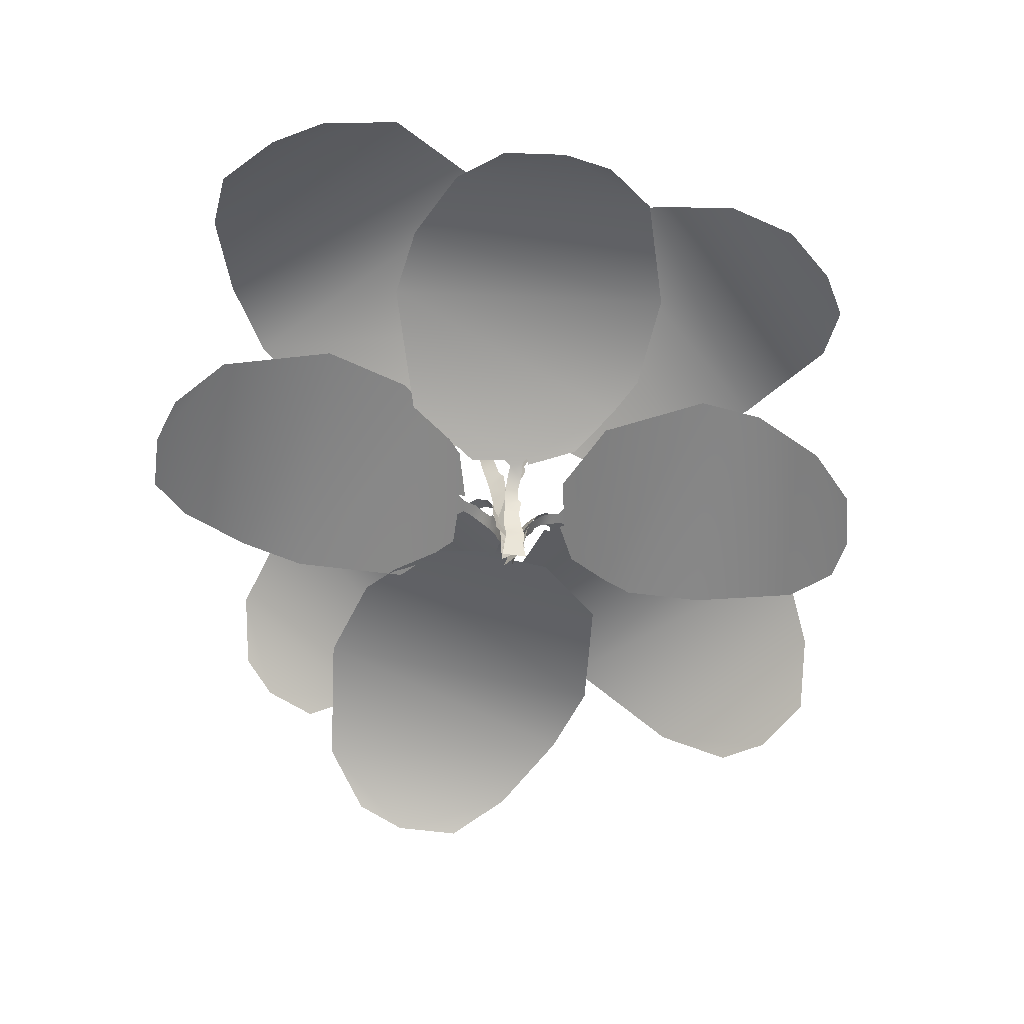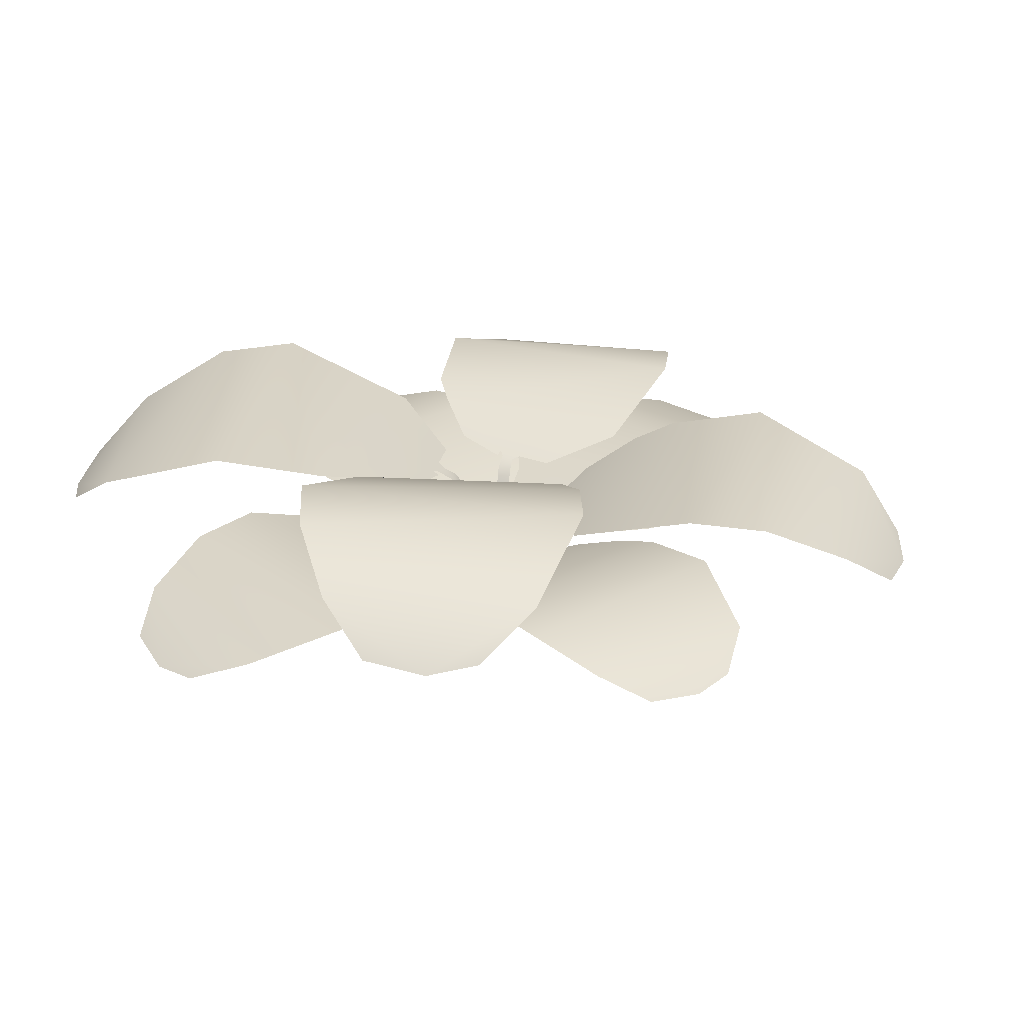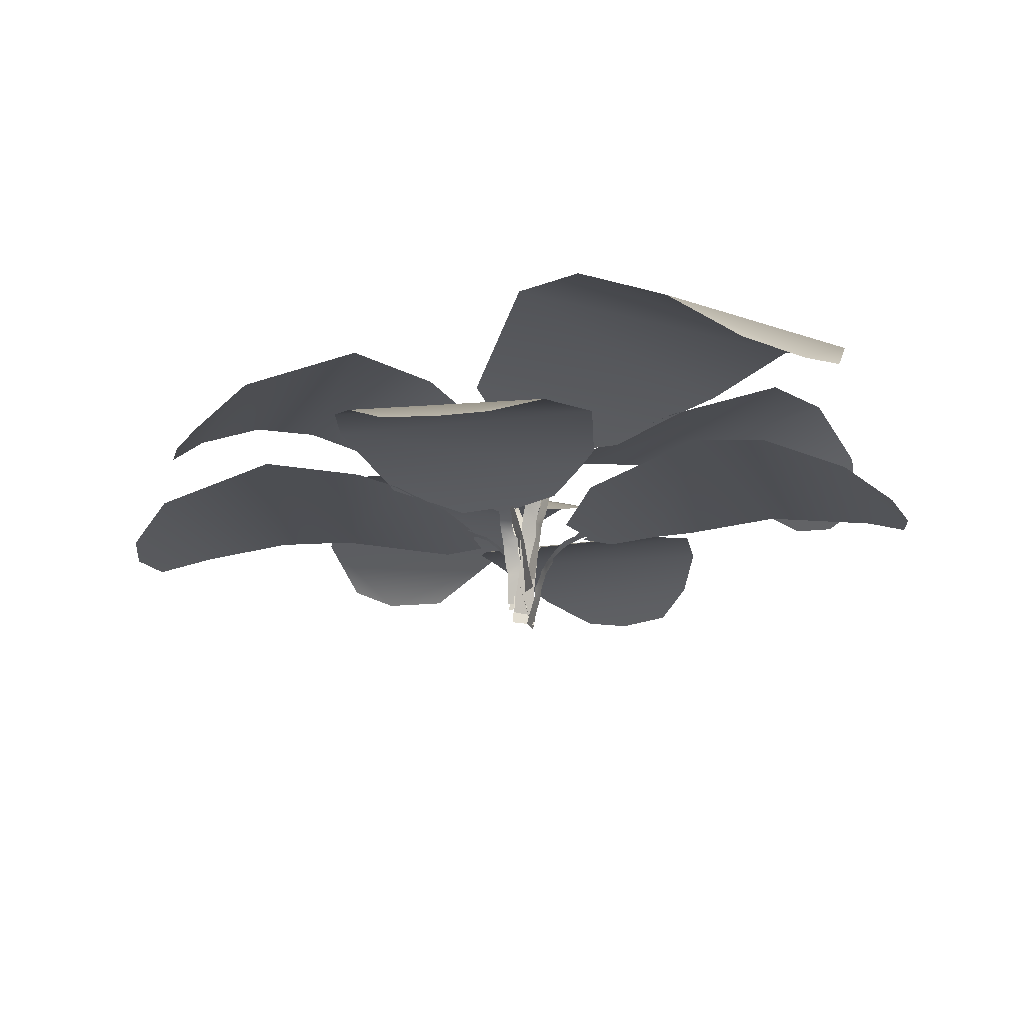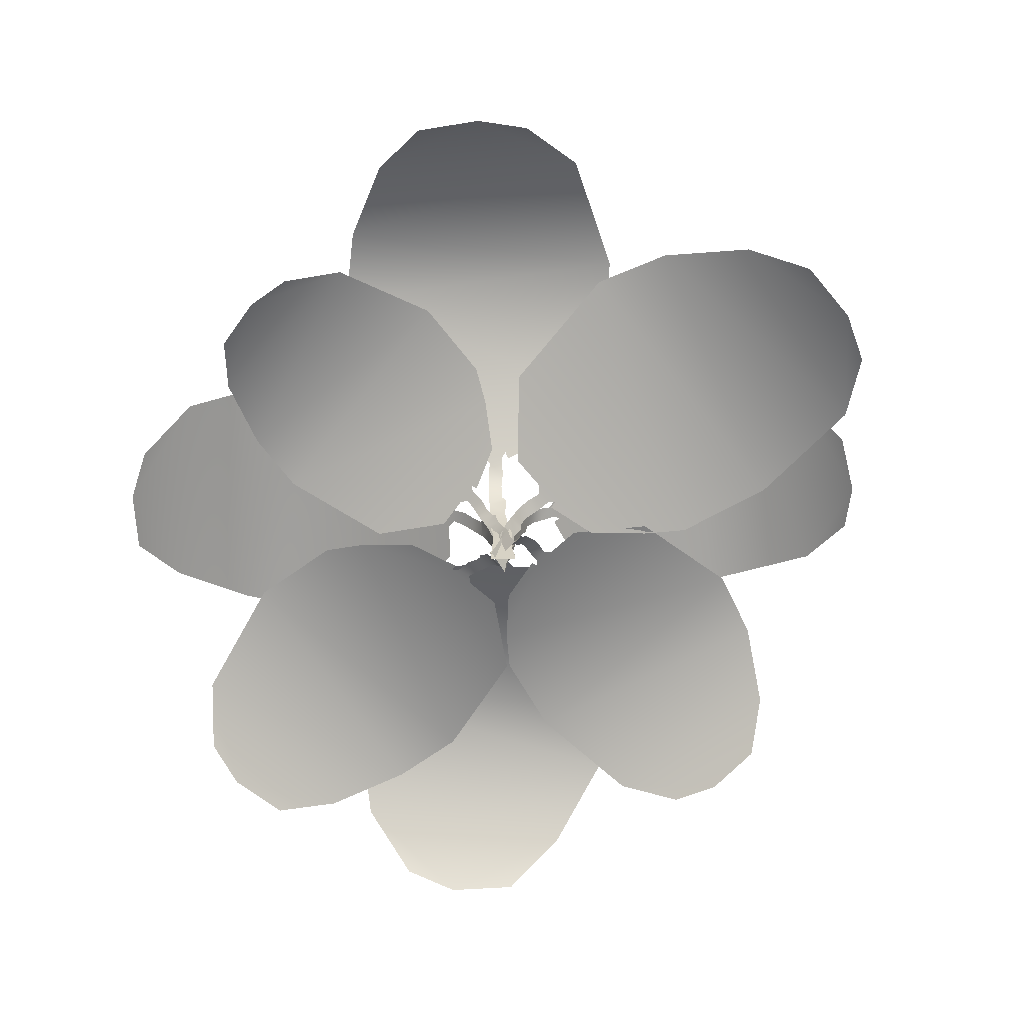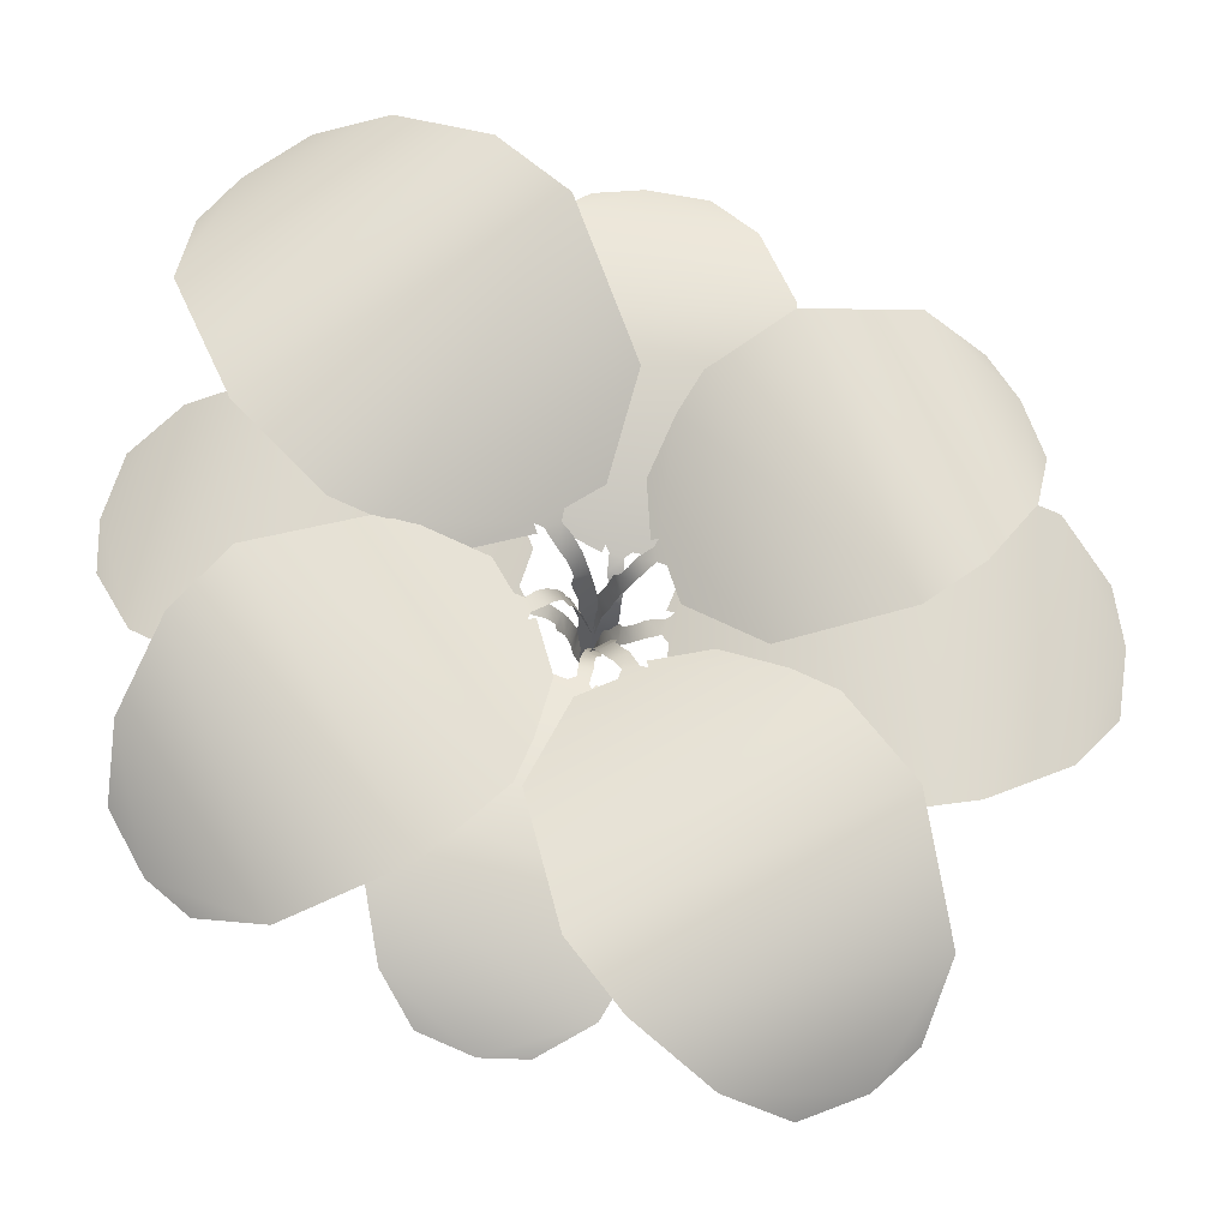
<metadata>
{"format":"obj","ext":"obj","renderer":"f3d","projection":"perspective","resolution":1024,"background":"white","views":[{"elev":-61.6,"azim":70.5,"up":"+Y"},{"elev":26.4,"azim":133.2,"up":"+Y"},{"elev":-17.8,"azim":5.9,"up":"+Y"},{"elev":-72.1,"azim":-148.2,"up":"+Y"},{"elev":-18.1,"azim":177.5,"up":"+Z"}]}
</metadata>
<code>
o Peacock_Plant
v -0.226 0.4305 -0.04662
v -2.128 0.3735 -0.04291
v -2.083 0.3994 -0.3488
v -1.868 0.5325 -0.5696
v -1.485 0.6579 -0.7425
v -1.122 0.6781 -0.7983
v -0.5202 0.5325 -0.6172
v -0.2859 0.4531 -0.2562
v -0.3102 0.4614 -0.07718
v -0.2816 0.4517 -0.04014
v -0.2241 0.4281 0.02809
v -2.079 0.4016 0.2046
v -1.864 0.5337 0.4559
v -1.288 0.6689 0.6347
v -0.8175 0.6099 0.5864
v -0.4034 0.4929 0.3033
v -0.3007 0.4581 0.05833
v -0.3337 0.4693 0.04602
v -0.3038 0.4592 0.02528
v -0.1751 0.3924 0.0198
v -0.134 0.3535 0.02323
v -0.1231 0.3328 0.04393
v -0.08536 0.2678 0.03783
v -0.1682 0.3791 -0.04975
v -0.1142 0.3157 -0.04448
v -0.634 0.571 0.4796
v -0.0839 0.265 -0.0431
v 0.005332 -0.034 0.08933
v -0.05584 0.1946 0.05473
v -0.04077 0.1364 0.0732
v -0.01615 0.04544 0.07174
v 0.005332 -0.034 -0.03385
v -0.06981 0.2213 -0.04159
v -0.04174 0.1677 -0.0354
v -0.04049 0.1354 -0.02605
v -0.02234 0.06831 -0.02838
v -0.005055 0.004402 -0.03543
v 0.2038 0.3668 0.1301
v 1.945 0.3138 0.4548
v 1.85 0.3379 0.7267
v 1.616 0.4618 0.8917
v 1.236 0.5785 0.9837
v 0.8939 0.5973 0.9722
v 0.3745 0.4617 0.7027
v 0.2224 0.3879 0.3321
v 0.2756 0.3956 0.1726
v 0.2558 0.3866 0.1338
v 0.2149 0.3646 0.06143
v 1.942 0.3399 0.2198
v 1.788 0.4629 -0.04718
v 1.292 0.5887 -0.31
v 0.854 0.5338 -0.3469
v 0.4264 0.4249 -0.1594
v 0.2902 0.3926 0.04699
v 0.3183 0.403 0.06394
v 0.2873 0.3935 0.07774
v 0.1688 0.3314 0.06058
v 0.1317 0.2952 0.05035
v 0.1253 0.2759 0.02954
v 0.08974 0.2154 0.0286
v 0.1504 0.319 0.123
v 0.1019 0.26 0.1089
v 0.6677 0.4976 -0.2808
v 0.07445 0.2128 0.1024
v 0.01567 -0.0655 -0.03414
v 0.06565 0.1473 0.008053
v 0.05505 0.09314 -0.01144
v 0.03229 0.008442 -0.01434
v -0.005573 -0.0655 0.07853
v 0.06182 0.1721 0.09856
v 0.03722 0.1222 0.08806
v 0.03768 0.09221 0.0793
v 0.02068 0.02973 0.0783
v 0.003655 -0.02975 0.08177
v -0.1347 0.4748 0.2099
v -0.226 0.4242 1.895
v -0.4947 0.4472 1.839
v -0.6796 0.5653 1.638
v -0.8137 0.6766 1.291
v -0.845 0.6944 0.9663
v -0.6547 0.5653 0.4421
v -0.3232 0.4949 0.2525
v -0.1659 0.5022 0.283
v -0.1317 0.4936 0.2595
v -0.06839 0.4727 0.2119
v -0.004273 0.4491 1.863
v 0.229 0.5663 1.685
v 0.416 0.6863 1.184
v 0.3966 0.6339 0.7653
v 0.1665 0.5302 0.3844
v -0.04541 0.4993 0.2813
v -0.05796 0.5092 0.3099
v -0.07484 0.5002 0.2824
v -0.07329 0.441 0.1682
v -0.06821 0.4065 0.1319
v -0.04934 0.3881 0.1233
v -0.05285 0.3304 0.08953
v -0.1345 0.4292 0.1585
v -0.1272 0.3729 0.111
v 0.3111 0.5994 0.5974
v -0.1245 0.328 0.08422
v -0.002728 0.06273 0.01176
v -0.03642 0.2655 0.06423
v -0.01931 0.2139 0.05179
v -0.01938 0.1332 0.02992
v -0.1118 0.06273 0.005637
v -0.1224 0.2892 0.07181
v -0.1155 0.2416 0.04726
v -0.1072 0.213 0.04661
v -0.1084 0.1535 0.03042
v -0.1138 0.09681 0.01476
v 0.04326 0.4183 -0.162
v 0.4174 0.3712 -1.688
v 0.6535 0.3926 -1.59
v 0.788 0.5026 -1.375
v 0.8507 0.6061 -1.033
v 0.8234 0.6228 -0.7313
v 0.5589 0.5025 -0.2847
v 0.2231 0.437 -0.1684
v 0.08445 0.4438 -0.2234
v 0.04909 0.4358 -0.2079
v -0.01701 0.4164 -0.1753
v 0.2091 0.3944 -1.697
v -0.03494 0.5035 -1.574
v -0.2924 0.6152 -1.148
v -0.3469 0.5665 -0.7616
v -0.2021 0.4699 -0.3736
v -0.02606 0.4412 -0.2427
v -0.009647 0.4504 -0.2667
v 0.001038 0.442 -0.2386
v -0.02007 0.3869 -0.1344
v -0.03097 0.3548 -0.1021
v -0.04972 0.3376 -0.09751
v -0.05232 0.284 -0.06602
v 0.0343 0.3759 -0.115
v 0.01938 0.3235 -0.07282
v -0.2977 0.5343 -0.5933
v 0.01226 0.2817 -0.04881
v -0.1116 0.0348 -0.003533
v -0.07172 0.2236 -0.04571
v -0.08951 0.1755 -0.03728
v -0.09322 0.1004 -0.01727
v -0.01284 0.0348 0.02089
v 0.008259 0.2456 -0.03781
v -0.002267 0.2013 -0.01654
v -0.01 0.1747 -0.01739
v -0.01174 0.1193 -0.002378
v -0.009515 0.06651 0.01287
v 0.07676 0.7741 0.2549
v 1.409 0.6796 1.785
v 1.13 0.7225 1.962
v 0.8025 0.9431 1.944
v 0.3957 1.151 1.756
v 0.09709 1.184 1.502
v -0.1775 0.9431 0.8905
v -0.05029 0.8116 0.4495
v 0.1109 0.8252 0.3441
v 0.1208 0.8092 0.2951
v 0.1356 0.7702 0.2011
v 1.574 0.7262 1.572
v 1.626 0.945 1.223
v 1.367 1.169 0.6343
v 1 1.071 0.2893
v 0.4827 0.8775 0.1534
v 0.2135 0.8199 0.2417
v 0.2267 0.8384 0.277
v 0.189 0.8216 0.2673
v 0.09475 0.711 0.1675
v 0.06877 0.6466 0.1319
v 0.07786 0.6122 0.1087
v 0.04656 0.5045 0.08254
v 0.03382 0.6889 0.2104
v 0.000371 0.5839 0.1633
v 0.7858 1.007 0.216
v -0.01967 0.4999 0.1379
v 0.0247 0.004527 -0.02652
v 0.03955 0.3833 0.04694
v 0.04391 0.2869 0.02189
v 0.02553 0.1361 0.003084
v -0.07456 0.004527 0.05953
v -0.02831 0.4275 0.1255
v -0.04292 0.3386 0.09855
v -0.03627 0.2852 0.09101
v -0.05082 0.174 0.07801
v -0.06858 0.06816 0.069
v -0.08111 0.6686 -0.215
v -1.036 0.5807 -1.844
v -0.7503 0.6207 -1.958
v -0.4537 0.826 -1.885
v -0.114 1.019 -1.643
v 0.1154 1.05 -1.359
v 0.2611 0.8259 -0.7525
v 0.06866 0.7035 -0.3711
v -0.097 0.7163 -0.3024
v -0.1145 0.7013 -0.2594
v -0.1442 0.665 -0.1759
v -1.223 0.624 -1.678
v -1.331 0.8278 -1.368
v -1.196 1.036 -0.7846
v -0.9196 0.9453 -0.4056
v -0.4699 0.7649 -0.1921
v -0.2085 0.7113 -0.2265
v -0.2144 0.7285 -0.261
v -0.1816 0.7129 -0.2457
v -0.1126 0.61 -0.1381
v -0.09501 0.55 -0.1011
v -0.1073 0.5179 -0.08146
v -0.08321 0.4177 -0.05211
v -0.0495 0.5893 -0.1669
v -0.02704 0.4916 -0.118
v -0.7363 0.8853 -0.3017
v -0.01308 0.4134 -0.09133
v -0.08202 -0.04765 0.05141
v -0.08293 0.3049 -0.01835
v -0.09124 0.2152 0.003813
v -0.07767 0.07485 0.02418
v 0.02361 -0.04765 -0.01019
v -0.007324 0.3461 -0.07849
v 0.001402 0.2633 -0.05133
v -0.005985 0.2136 -0.04558
v 0.005085 0.1101 -0.03118
v 0.01977 0.01157 -0.01988
v 0.2197 0.8475 0.002049
v 1.641 0.7637 -1.102
v 1.784 0.8018 -0.8461
v 1.751 0.9975 -0.5567
v 1.565 1.182 -0.2058
v 1.325 1.211 0.04609
v 0.77 0.9974 0.2589
v 0.3857 0.8808 0.1243
v 0.3004 0.8929 -0.0238
v 0.2575 0.8787 -0.03497
v 0.175 0.844 -0.05274
v 1.461 0.805 -1.258
v 1.155 0.9992 -1.322
v 0.6199 1.198 -1.122
v 0.2961 1.111 -0.814
v 0.1499 0.9393 -0.3625
v 0.2148 0.8882 -0.1197
v 0.2467 0.9046 -0.1296
v 0.2362 0.8897 -0.09677
v 0.1431 0.7916 -0.01824
v 0.1104 0.7344 0.003007
v 0.09026 0.7039 -0.006194
v 0.06551 0.6083 0.02023
v 0.1782 0.7719 0.03787
v 0.1347 0.6788 0.06515
v 0.2205 1.054 -0.6279
v 0.1113 0.6043 0.08164
v -0.03218 0.1648 0.03416
v 0.03363 0.5008 0.02466
v 0.01166 0.4153 0.01956
v -0.005911 0.2816 0.0349
v 0.03911 0.1648 0.1264
v 0.09983 0.5401 0.08867
v 0.07524 0.4612 0.1003
v 0.0689 0.4138 0.09401
v 0.05665 0.3152 0.1063
v 0.0478 0.2213 0.1215
v -0.2043 0.754 0.1185
v -1.695 0.676 0.8828
v -1.782 0.7114 0.6245
v -1.702 0.8935 0.3655
v -1.471 1.065 0.07664
v -1.208 1.093 -0.1125
v -0.6634 0.8935 -0.2113
v -0.3352 0.7849 -0.02192
v -0.2826 0.7962 0.1282
v -0.2454 0.783 0.1458
v -0.1729 0.7507 0.1763
v -1.557 0.7144 1.057
v -1.288 0.8951 1.168
v -0.7643 1.08 1.078
v -0.415 0.9994 0.8517
v -0.2034 0.8394 0.464
v -0.2209 0.7918 0.2307
v -0.2518 0.8071 0.2343
v -0.2366 0.7932 0.206
v -0.1379 0.7019 0.1503
v -0.1042 0.6487 0.1365
v -0.0874 0.6203 0.1484
v -0.06021 0.5314 0.1285
v -0.1602 0.6836 0.0929
v -0.1158 0.5969 0.07544
v -0.3137 0.9462 0.6945
v -0.09146 0.5275 0.0644
v 0.03154 0.1185 0.1326
v -0.03029 0.4313 0.1299
v -0.01107 0.3517 0.1384
v 0.007644 0.2272 0.1274
v -0.01776 0.1185 0.03594
v -0.0798 0.4678 0.05994
v -0.0553 0.3944 0.05356
v -0.05058 0.3503 0.06039
v -0.03728 0.2585 0.0513
v -0.02654 0.1711 0.03886
f 4 2 13
f 10 11 1
f 20 1 11
f 19 10 9
f 26 6 15
f 14 6 5
f 36 30 31
f 25 21 22
f 23 29 33
f 3 2 4
f 2 12 13
f 10 19 11
f 20 24 1
f 8 7 9
f 7 26 18
f 9 7 18
f 26 16 18
f 16 17 18
f 18 19 9
f 7 6 26
f 6 14 15
f 5 4 13
f 13 14 5
f 28 32 37
f 36 35 30
f 28 37 31
f 37 36 31
f 22 23 25
f 23 27 25
f 25 24 21
f 24 20 21
f 29 30 35
f 35 34 29
f 34 33 29
f 33 27 23
f 41 39 50
f 47 48 38
f 57 38 48
f 56 47 46
f 63 43 52
f 51 43 42
f 73 67 68
f 62 58 59
f 60 66 70
f 40 39 41
f 39 49 50
f 47 56 48
f 57 61 38
f 45 44 46
f 44 63 55
f 46 44 55
f 63 53 55
f 53 54 55
f 55 56 46
f 44 43 63
f 43 51 52
f 42 41 50
f 50 51 42
f 65 69 74
f 73 72 67
f 65 74 68
f 74 73 68
f 59 60 62
f 60 64 62
f 62 61 58
f 61 57 58
f 66 67 72
f 72 71 66
f 71 70 66
f 70 64 60
f 78 76 87
f 84 85 75
f 94 75 85
f 93 84 83
f 100 80 89
f 88 80 79
f 110 104 105
f 99 95 96
f 97 103 107
f 77 76 78
f 76 86 87
f 84 93 85
f 94 98 75
f 82 81 83
f 81 100 92
f 83 81 92
f 100 90 92
f 90 91 92
f 92 93 83
f 81 80 100
f 80 88 89
f 79 78 87
f 87 88 79
f 102 106 111
f 110 109 104
f 102 111 105
f 111 110 105
f 96 97 99
f 97 101 99
f 99 98 95
f 98 94 95
f 103 104 109
f 109 108 103
f 108 107 103
f 107 101 97
f 115 113 124
f 121 122 112
f 131 112 122
f 130 121 120
f 137 117 126
f 125 117 116
f 147 141 142
f 136 132 133
f 134 140 144
f 114 113 115
f 113 123 124
f 121 130 122
f 131 135 112
f 119 118 120
f 118 137 129
f 120 118 129
f 137 127 129
f 127 128 129
f 129 130 120
f 118 117 137
f 117 125 126
f 116 115 124
f 124 125 116
f 139 143 148
f 147 146 141
f 139 148 142
f 148 147 142
f 133 134 136
f 134 138 136
f 136 135 132
f 135 131 132
f 140 141 146
f 146 145 140
f 145 144 140
f 144 138 134
f 152 150 161
f 158 159 149
f 168 149 159
f 167 158 157
f 174 154 163
f 162 154 153
f 184 178 179
f 173 169 170
f 171 177 181
f 151 150 152
f 150 160 161
f 158 167 159
f 168 172 149
f 156 155 157
f 155 174 166
f 157 155 166
f 174 164 166
f 164 165 166
f 166 167 157
f 155 154 174
f 154 162 163
f 153 152 161
f 161 162 153
f 176 180 185
f 184 183 178
f 176 185 179
f 185 184 179
f 170 171 173
f 171 175 173
f 173 172 169
f 172 168 169
f 177 178 183
f 183 182 177
f 182 181 177
f 181 175 171
f 189 187 198
f 195 196 186
f 205 186 196
f 204 195 194
f 211 191 200
f 199 191 190
f 221 215 216
f 210 206 207
f 208 214 218
f 188 187 189
f 187 197 198
f 195 204 196
f 205 209 186
f 193 192 194
f 192 211 203
f 194 192 203
f 211 201 203
f 201 202 203
f 203 204 194
f 192 191 211
f 191 199 200
f 190 189 198
f 198 199 190
f 213 217 222
f 221 220 215
f 213 222 216
f 222 221 216
f 207 208 210
f 208 212 210
f 210 209 206
f 209 205 206
f 214 215 220
f 220 219 214
f 219 218 214
f 218 212 208
f 226 224 235
f 232 233 223
f 242 223 233
f 241 232 231
f 248 228 237
f 236 228 227
f 258 252 253
f 247 243 244
f 245 251 255
f 225 224 226
f 224 234 235
f 232 241 233
f 242 246 223
f 230 229 231
f 229 248 240
f 231 229 240
f 248 238 240
f 238 239 240
f 240 241 231
f 229 228 248
f 228 236 237
f 227 226 235
f 235 236 227
f 250 254 259
f 258 257 252
f 250 259 253
f 259 258 253
f 244 245 247
f 245 249 247
f 247 246 243
f 246 242 243
f 251 252 257
f 257 256 251
f 256 255 251
f 255 249 245
f 263 261 272
f 269 270 260
f 279 260 270
f 278 269 268
f 285 265 274
f 273 265 264
f 295 289 290
f 284 280 281
f 282 288 292
f 262 261 263
f 261 271 272
f 269 278 270
f 279 283 260
f 267 266 268
f 266 285 277
f 268 266 277
f 285 275 277
f 275 276 277
f 277 278 268
f 266 265 285
f 265 273 274
f 264 263 272
f 272 273 264
f 287 291 296
f 295 294 289
f 287 296 290
f 296 295 290
f 281 282 284
f 282 286 284
f 284 283 280
f 283 279 280
f 288 289 294
f 294 293 288
f 293 292 288
f 292 286 282

</code>
